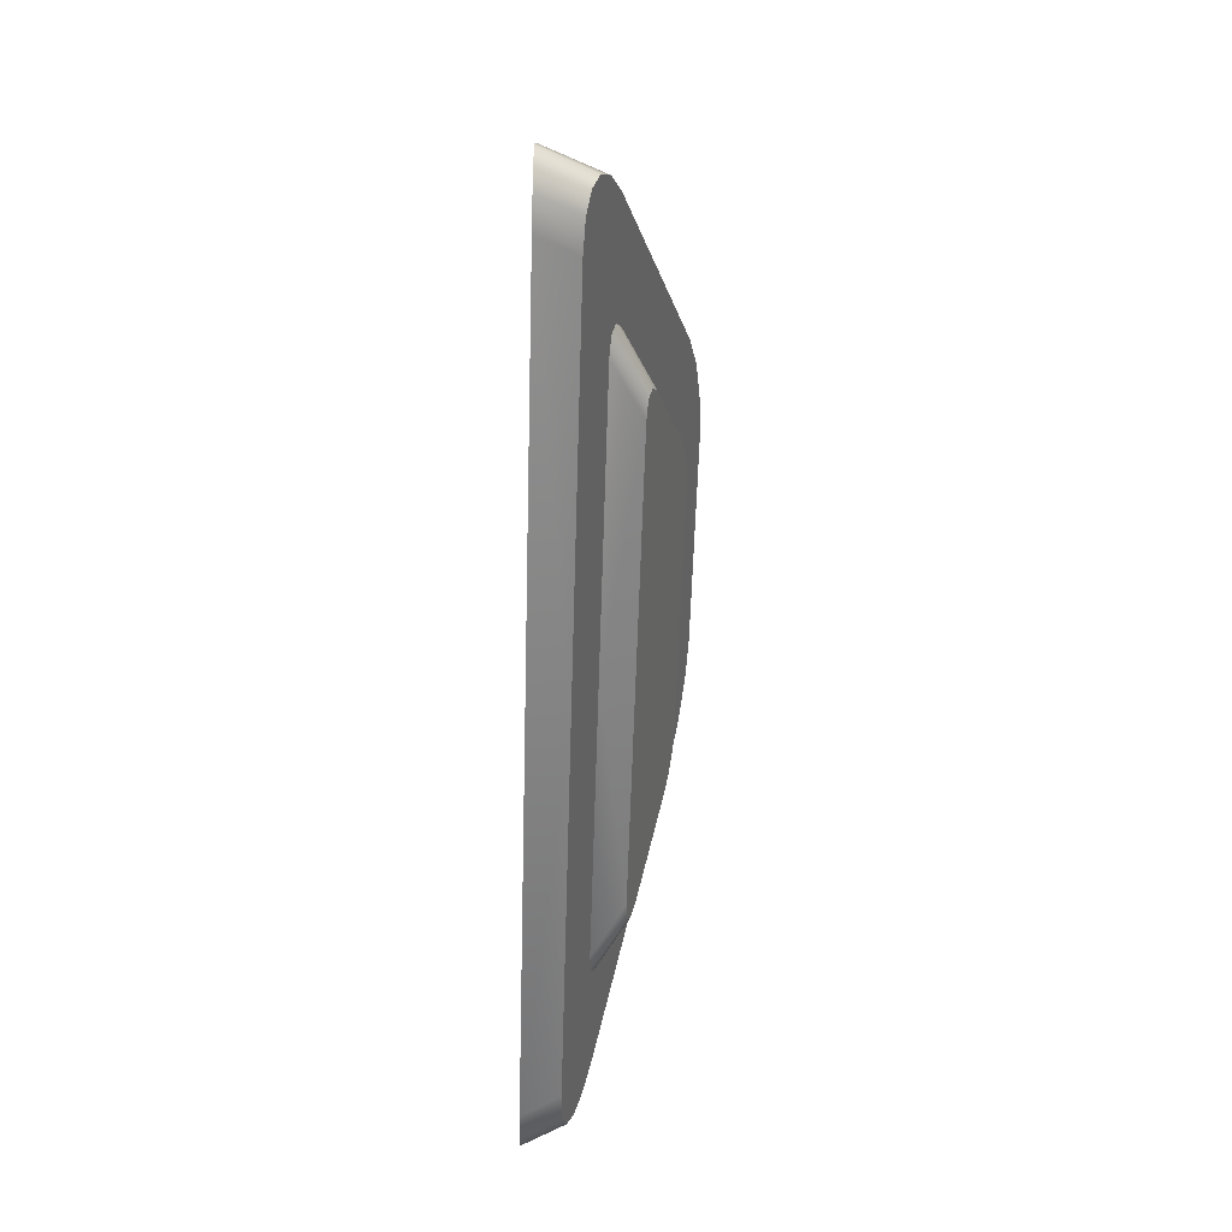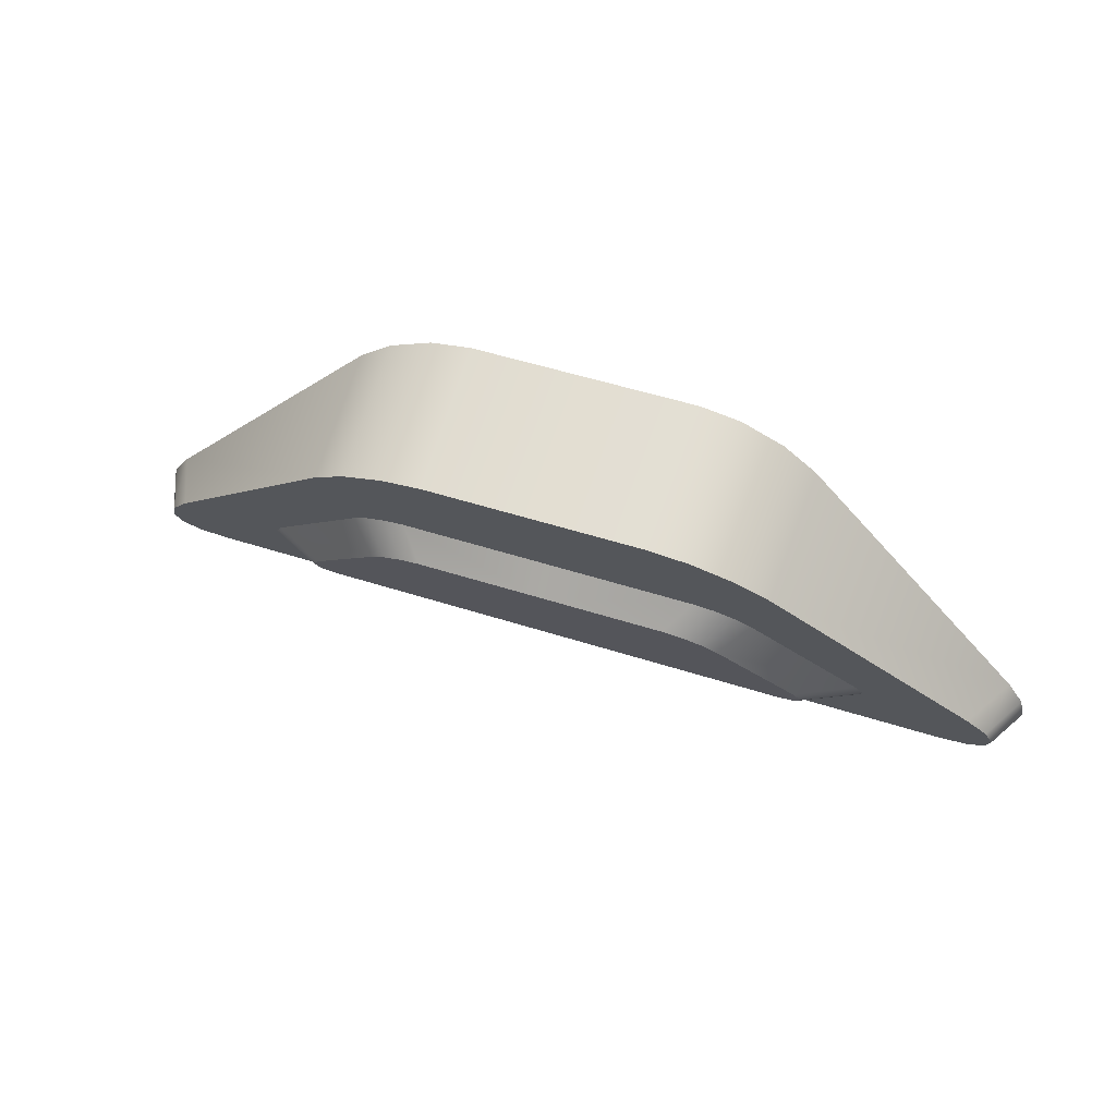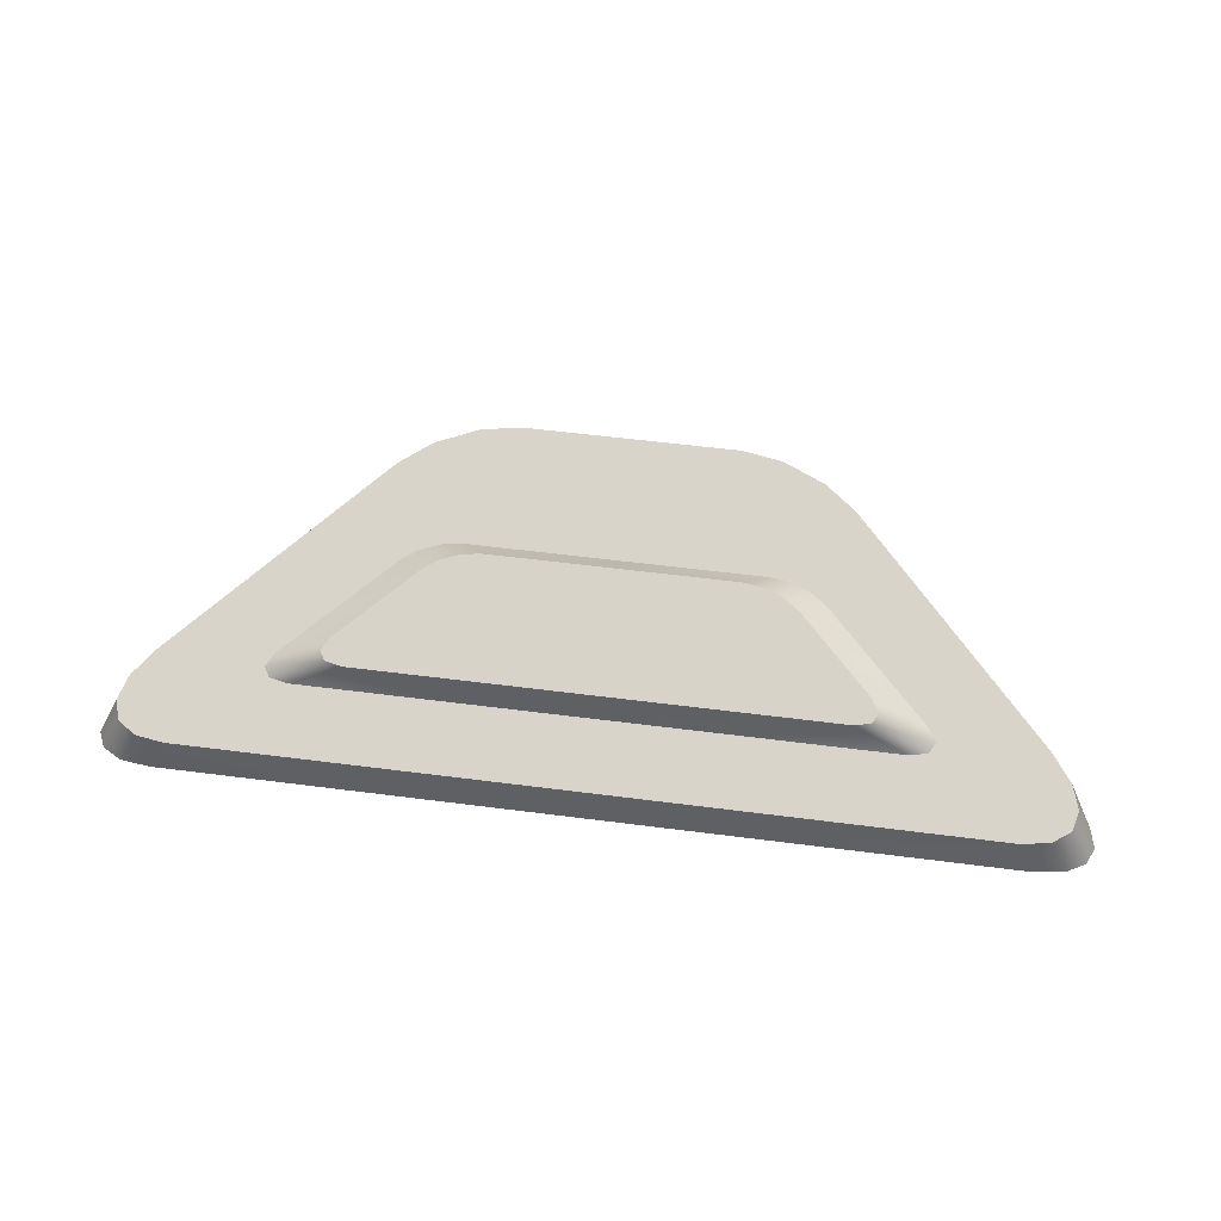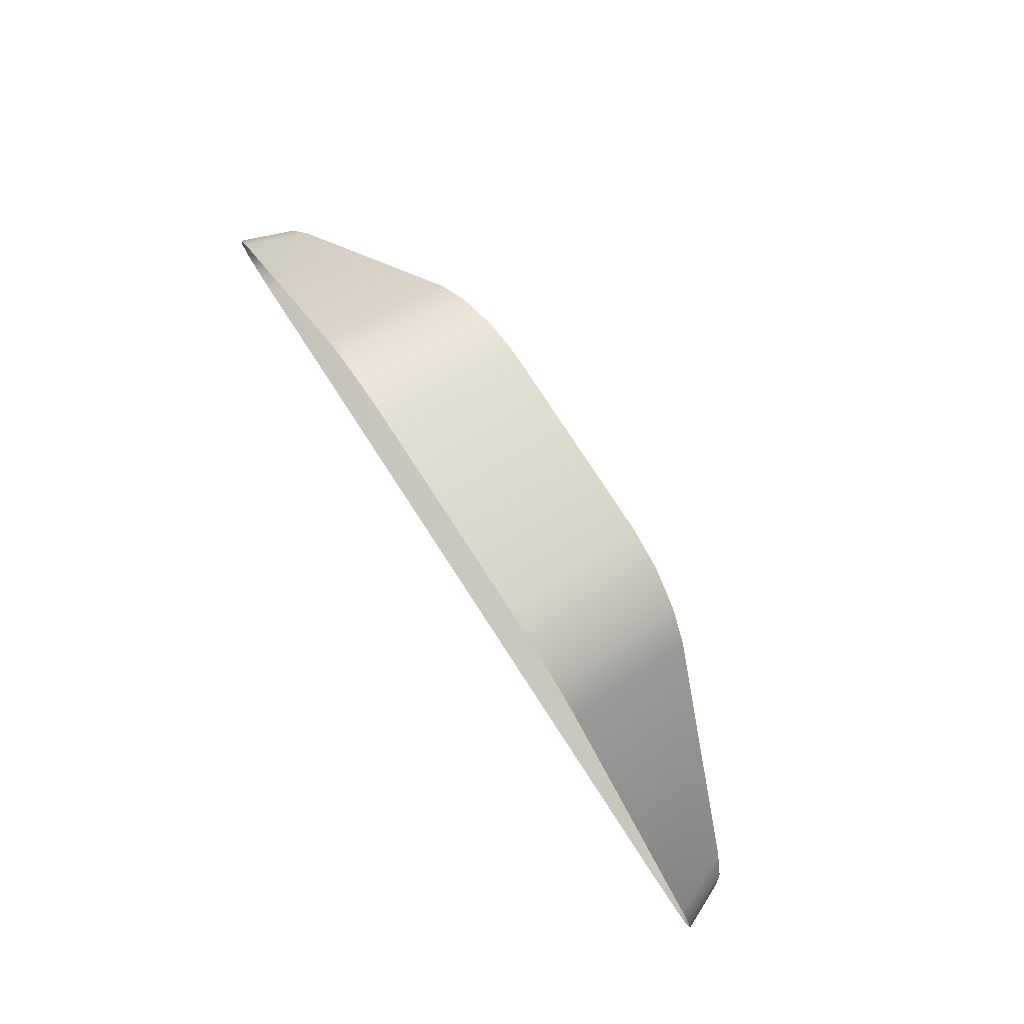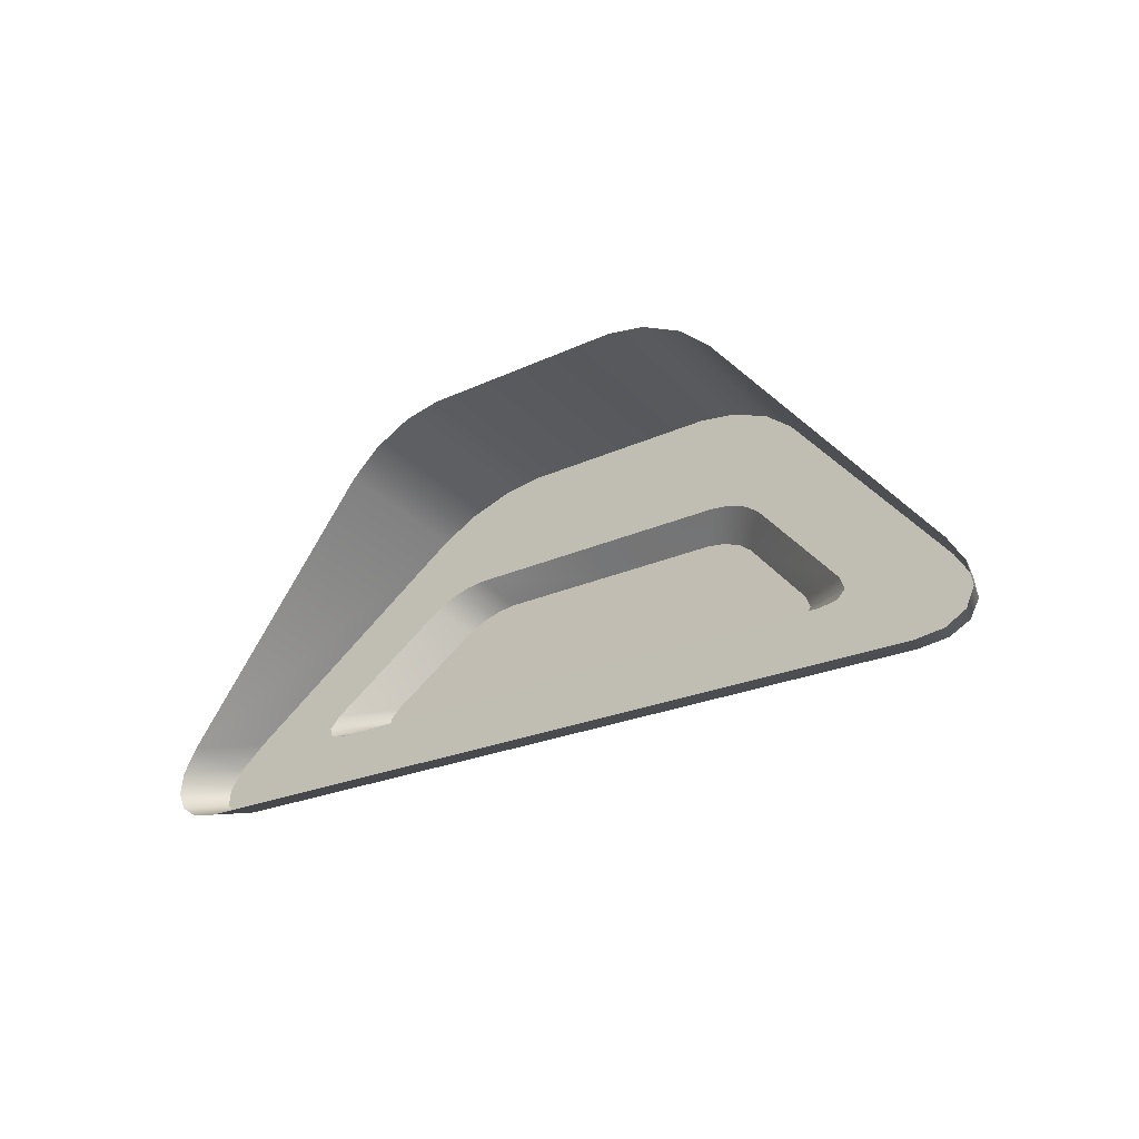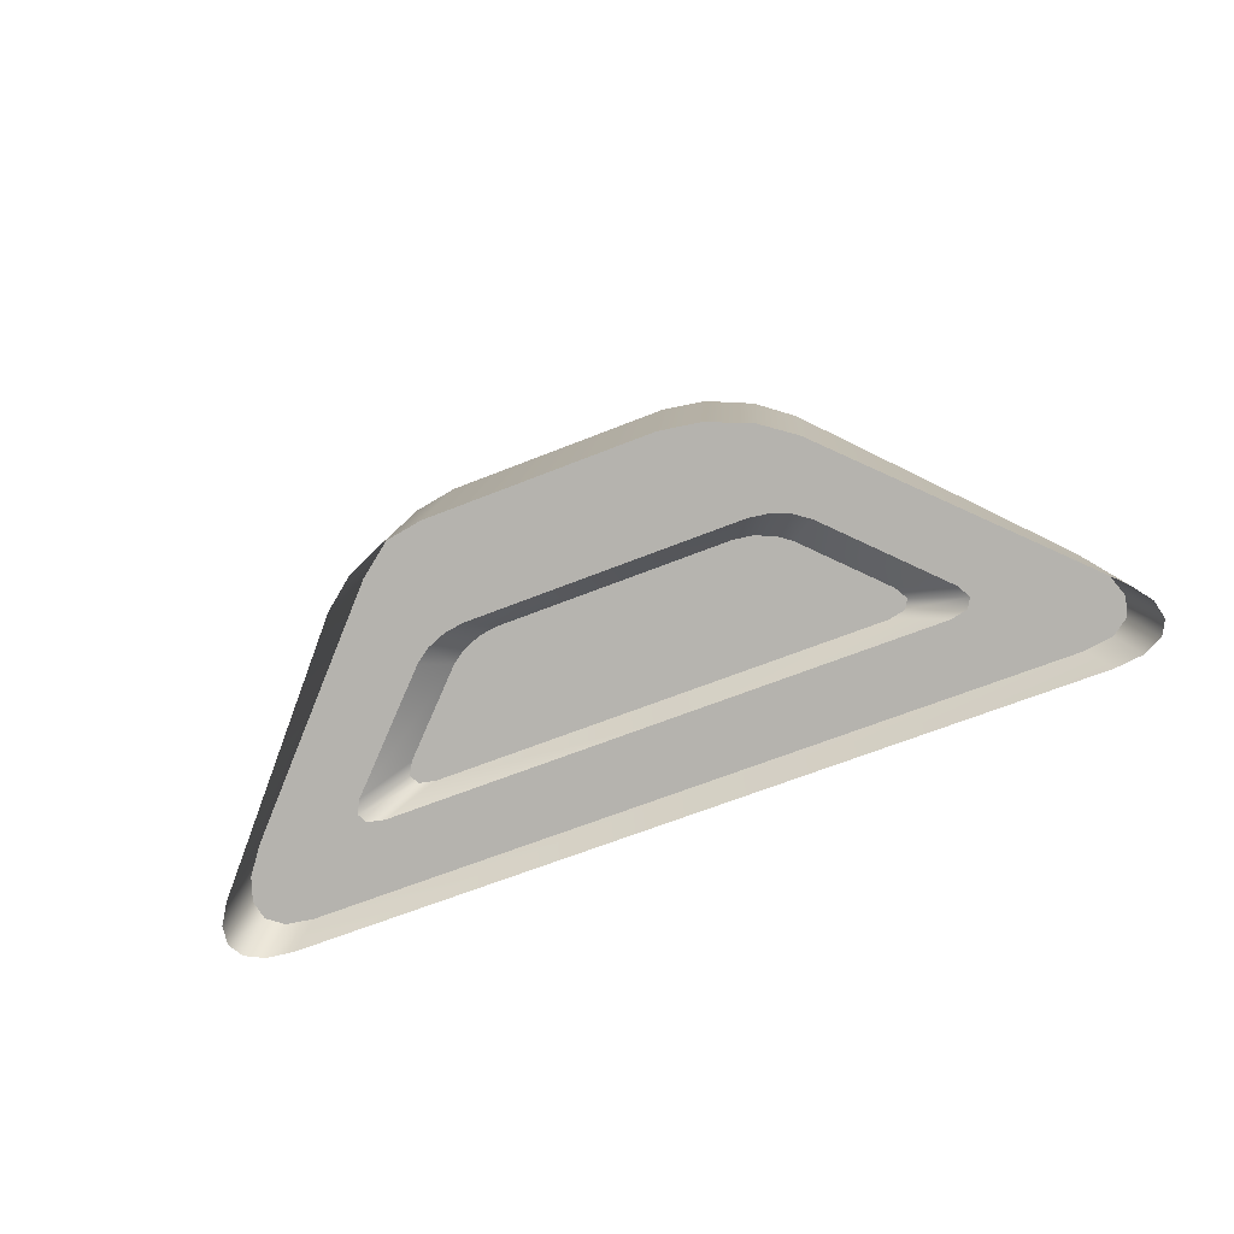
<metadata>
{"format":"obj","ext":"obj","renderer":"f3d","projection":"perspective","resolution":1024,"background":"white","views":[{"elev":-61.1,"azim":88.2,"up":"+Z"},{"elev":53.0,"azim":-161.1,"up":"+Z"},{"elev":55.7,"azim":-172.3,"up":"+Y"},{"elev":78.6,"azim":56.9,"up":"+Z"},{"elev":-21.2,"azim":40.6,"up":"+Z"},{"elev":-64.3,"azim":22.0,"up":"+Y"}]}
</metadata>
<code>
o Prop_Light_Floor_Plane.152
v 0 0.05145 -0.2529
v 0 0.2077 0.213
v 0 -0.001287 0.2623
v 0 -0.001287 -0.2623
v 0 0.1524 0.04816
v 0 0.0828 -0.1594
v 0 0.184 0.01265
v 0 0.1268 -0.151
v -0.2065 0.1524 0.04816
v -0.2861 0.1426 0.01878
v -0.2516 0.1772 0.1219
v -0.235 0.1511 0.04423
v -0.2642 0.1475 0.03347
v -0.4334 0.09544 -0.1217
v -0.4103 0.0828 -0.1594
v -0.5859 0.06789 -0.2039
v -0.4448 0.08912 -0.1406
v -0.4363 0.0845 -0.1544
v -0.2493 0.1744 -0.01498
v -0.1741 0.184 0.01265
v -0.2285 0.1792 -0.001163
v -0.201 0.1827 0.008948
v -0.3334 0.1268 -0.151
v -0.3552 0.1392 -0.1156
v -0.3579 0.1285 -0.1463
v -0.3659 0.133 -0.1333
v -0.3133 0.1854 0.1464
v -0.1509 0.2077 0.213
v -0.2673 0.1965 0.1797
v -0.2079 0.2047 0.2041
v -0.1578 -0.001287 0.2623
v -0.3198 -0.001287 0.1907
v -0.2147 -0.001287 0.2527
v -0.274 -0.001287 0.2265
v -0.6363 -0.001287 -0.1534
v -0.5866 -0.001287 -0.2623
v -0.6599 -0.001287 -0.1871
v -0.6666 -0.001287 -0.2174
v -0.6556 -0.001287 -0.2415
v -0.628 -0.001287 -0.257
v -0.5606 0.05145 -0.2529
v -0.5934 0.09093 -0.1352
v -0.6012 0.05339 -0.2471
v -0.6263 0.05899 -0.2304
v -0.6336 0.06773 -0.2044
v -0.6222 0.07873 -0.1716
v 0.2065 0.1524 0.04816
v 0.2861 0.1426 0.01878
v 0.2516 0.1772 0.1219
v 0.235 0.1511 0.04423
v 0.2642 0.1475 0.03347
v 0.4334 0.09544 -0.1217
v 0.4103 0.0828 -0.1594
v 0.5859 0.06789 -0.2039
v 0.4448 0.08912 -0.1406
v 0.4363 0.0845 -0.1544
v 0.2493 0.1744 -0.01498
v 0.1741 0.184 0.01265
v 0.2285 0.1792 -0.001163
v 0.201 0.1827 0.008948
v 0.3334 0.1268 -0.151
v 0.3552 0.1392 -0.1156
v 0.3579 0.1285 -0.1463
v 0.3659 0.133 -0.1333
v 0.3133 0.1854 0.1464
v 0.1509 0.2077 0.213
v 0.2673 0.1965 0.1797
v 0.2079 0.2047 0.2041
v 0.1578 -0.001287 0.2623
v 0.3198 -0.001287 0.1907
v 0.2147 -0.001287 0.2527
v 0.274 -0.001287 0.2265
v 0.6363 -0.001287 -0.1534
v 0.5866 -0.001287 -0.2623
v 0.6599 -0.001287 -0.1871
v 0.6666 -0.001287 -0.2174
v 0.6556 -0.001287 -0.2415
v 0.628 -0.001287 -0.257
v 0.5606 0.05145 -0.2529
v 0.5934 0.09093 -0.1352
v 0.6012 0.05339 -0.2471
v 0.6263 0.05899 -0.2304
v 0.6336 0.06773 -0.2044
v 0.6222 0.07873 -0.1716
f 16 15 6 1 41
f 28 31 3 2
f 35 32 27 42
f 16 42 27 11 10 14
f 9 11 28 2 5
f 9 12 11
f 12 13 11
f 13 10 11
f 14 17 16
f 17 18 16
f 18 15 16
f 27 29 11
f 29 30 11
f 30 28 11
f 27 32 34 29
f 29 34 33 30
f 30 33 31 28
f 41 43 16
f 43 44 16
f 44 45 16
f 45 46 16
f 46 42 16
f 41 36 40 43
f 43 40 39 44
f 44 39 38 45
f 45 38 37 46
f 46 37 35 42
f 36 41 1 4
f 54 79 1 6 53
f 66 2 3 69
f 73 80 65 70
f 54 52 48 49 65 80
f 47 5 2 66 49
f 47 49 50
f 50 49 51
f 51 49 48
f 52 54 55
f 55 54 56
f 56 54 53
f 65 49 67
f 67 49 68
f 68 49 66
f 65 67 72 70
f 67 68 71 72
f 68 66 69 71
f 79 54 81
f 81 54 82
f 82 54 83
f 83 54 84
f 84 54 80
f 79 81 78 74
f 81 82 77 78
f 82 83 76 77
f 83 84 75 76
f 84 80 73 75
f 74 4 1 79
f 14 10 19 24
f 8 23 25 26 24 19 21 22 20 7
f 6 15 23 8
f 14 24 26 17
f 17 26 25 18
f 18 25 23 15
f 19 10 13 21
f 21 13 12 22
f 22 12 9 20
f 9 5 7 20
f 52 62 57 48
f 8 7 58 60 59 57 62 64 63 61
f 6 8 61 53
f 52 55 64 62
f 55 56 63 64
f 56 53 61 63
f 57 59 51 48
f 59 60 50 51
f 60 58 47 50
f 47 58 7 5

</code>
